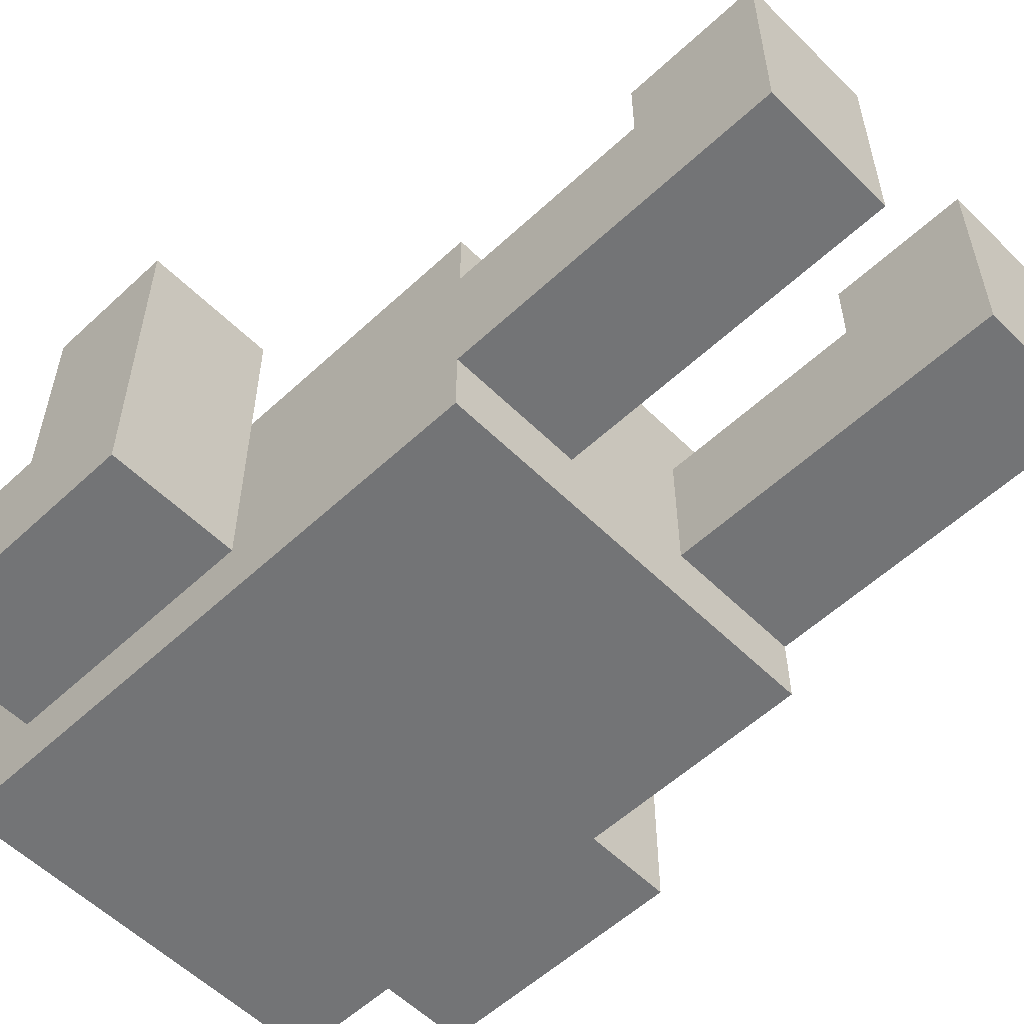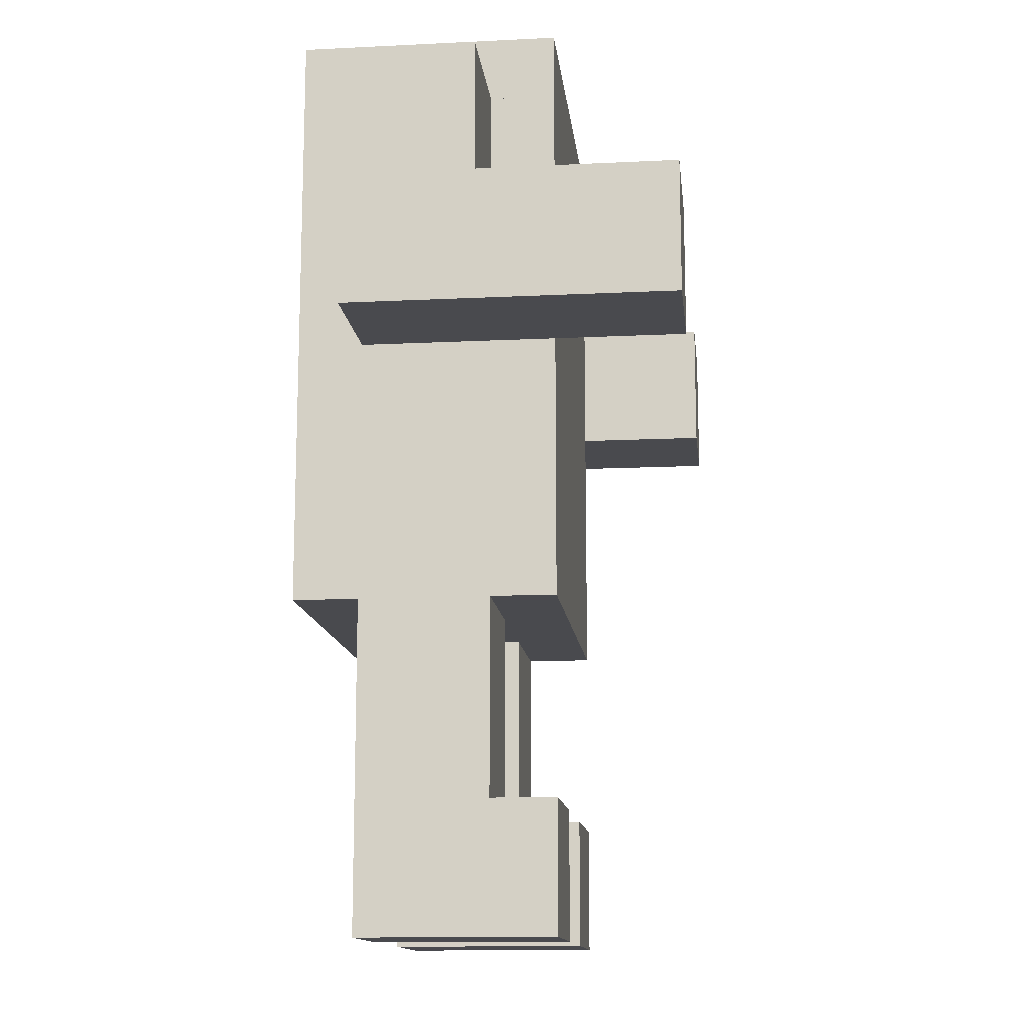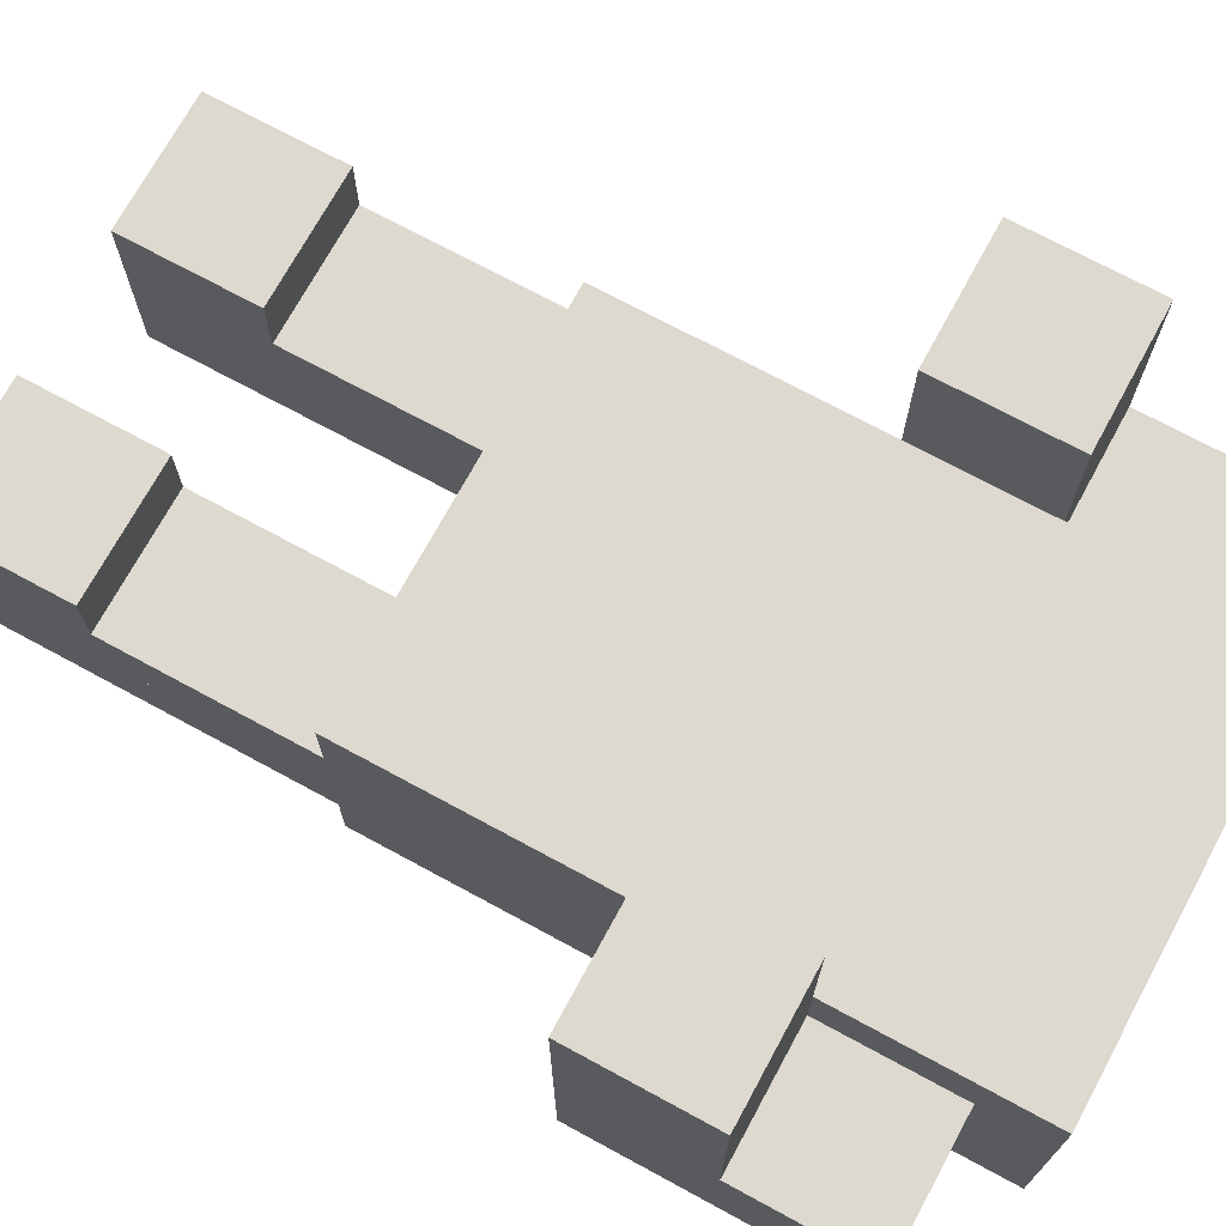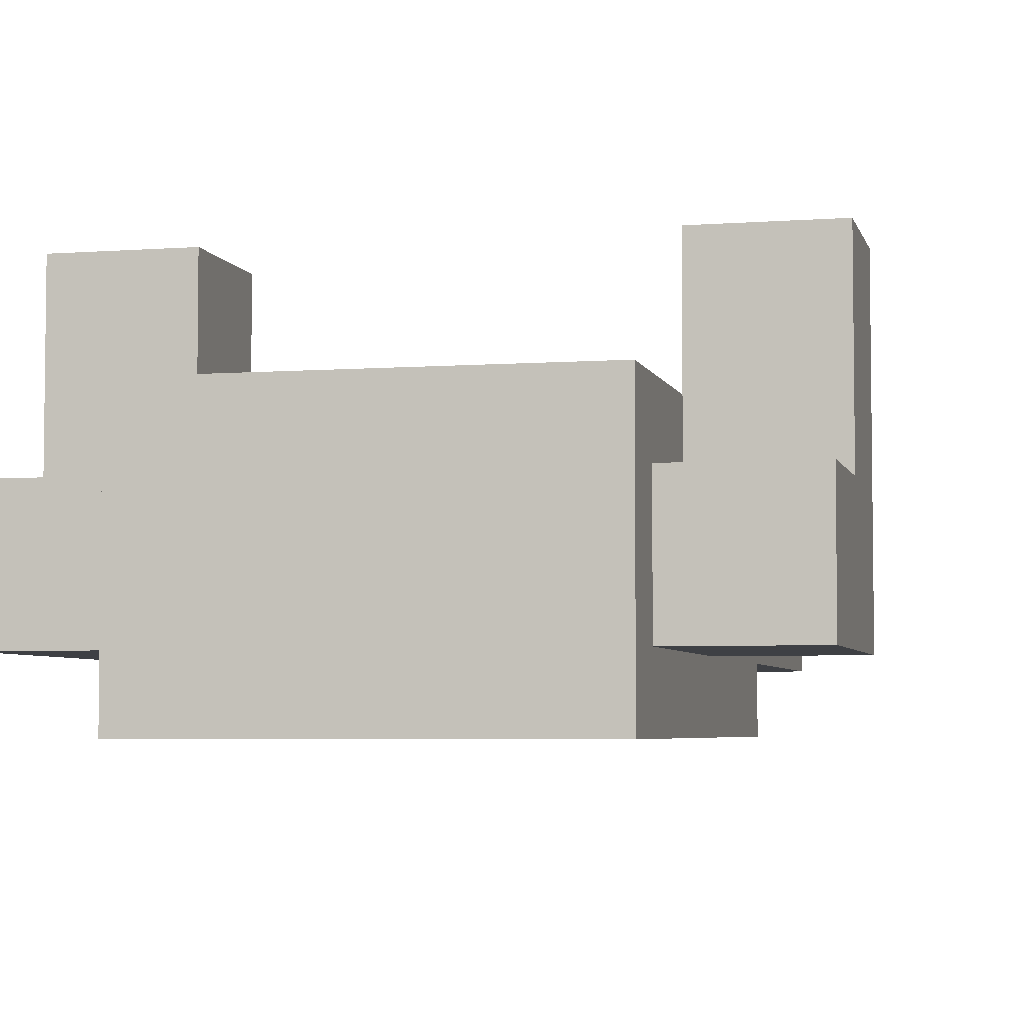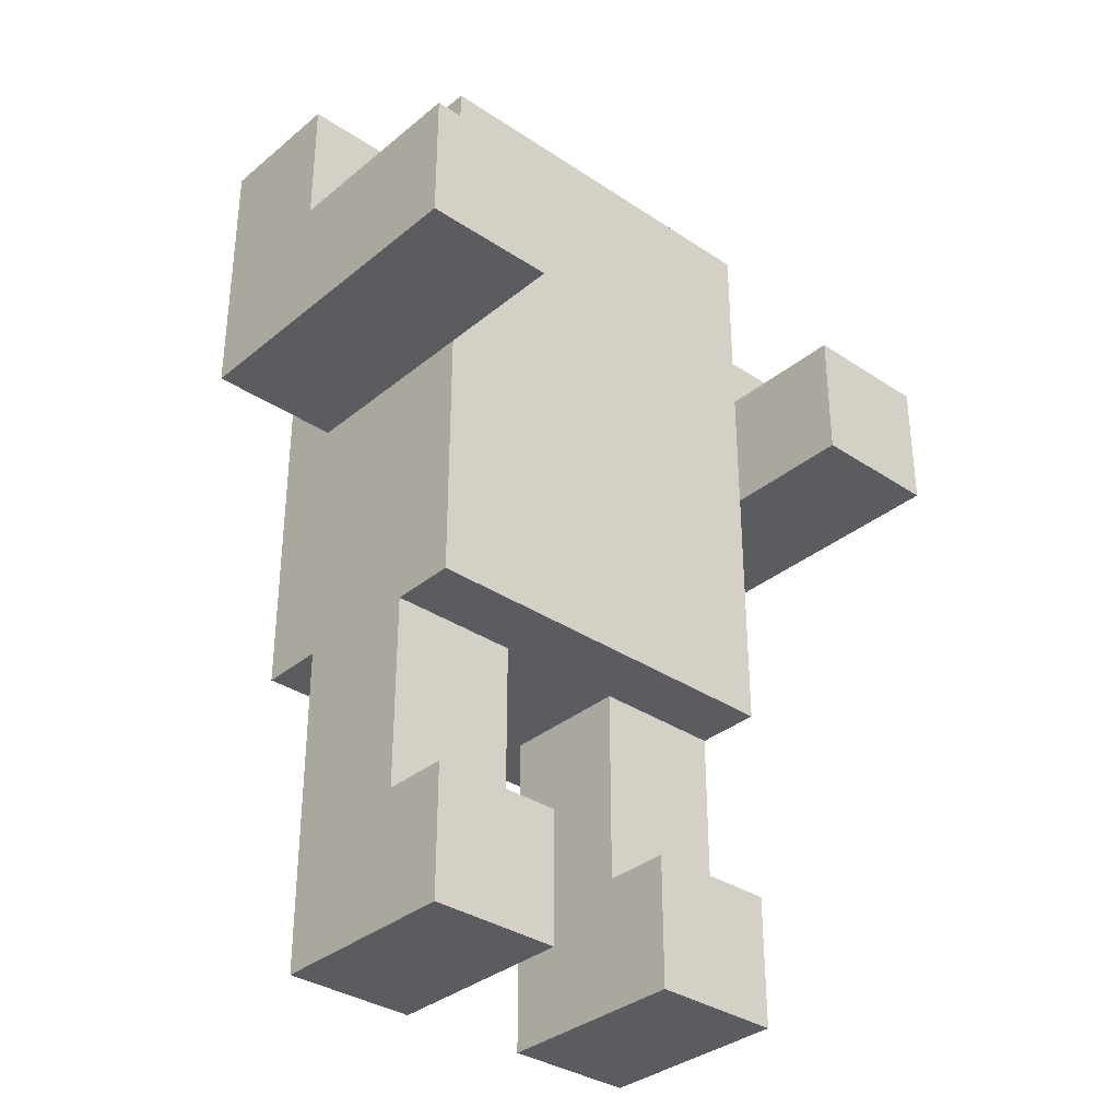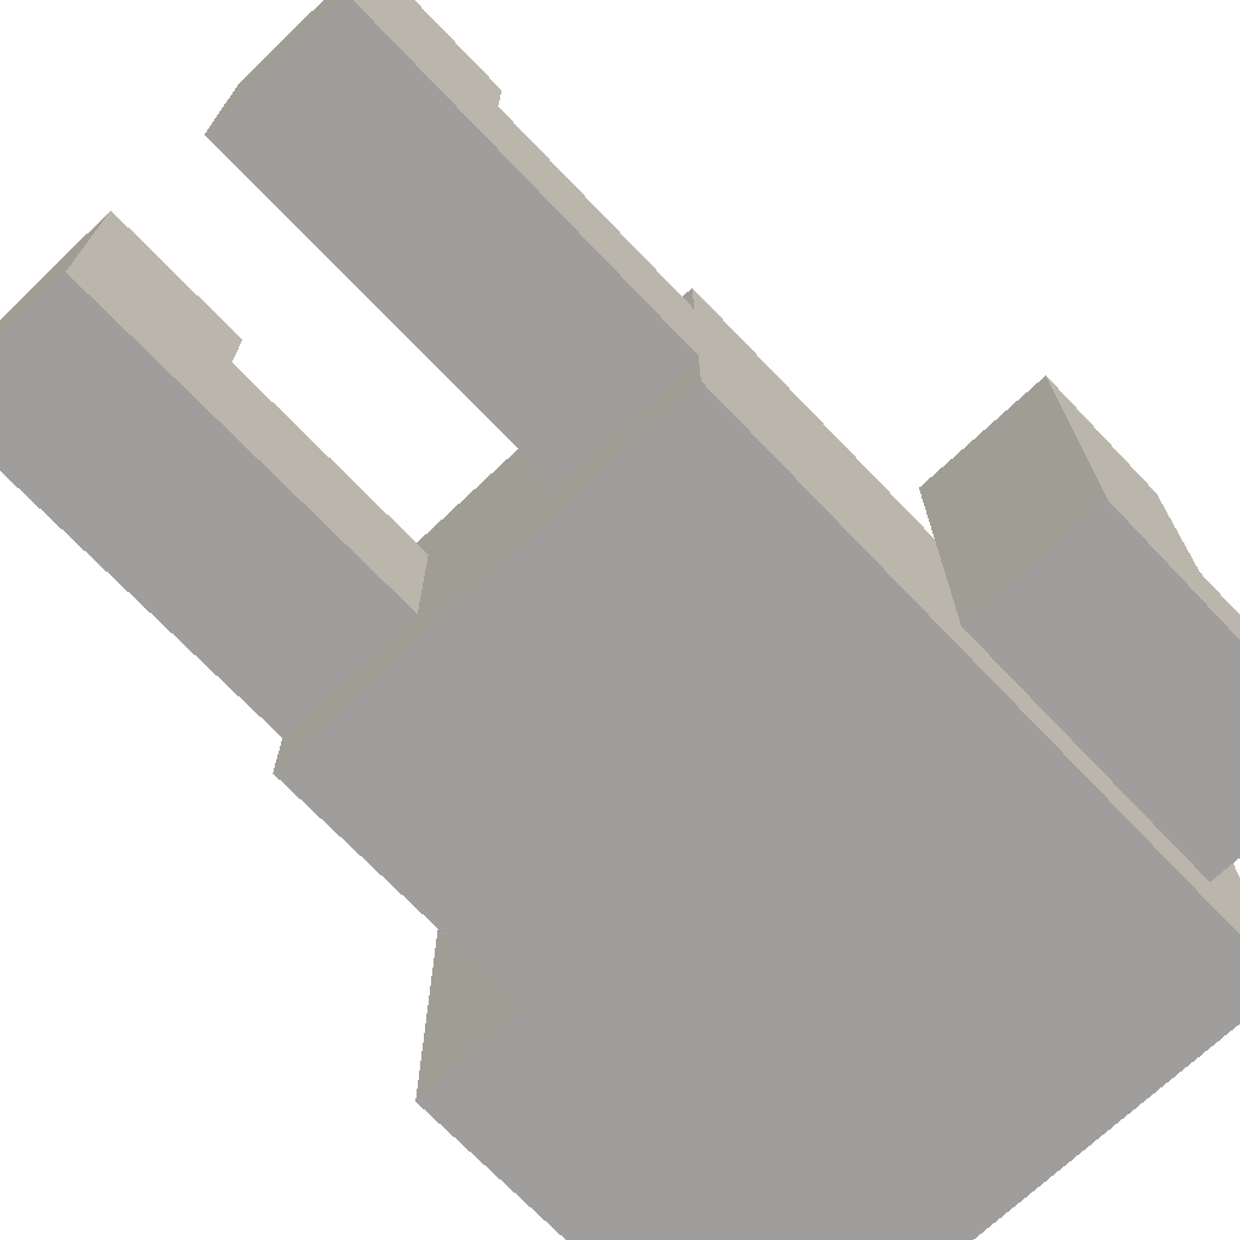
<metadata>
{"format":"obj","ext":"obj","renderer":"f3d","projection":"perspective","resolution":1024,"background":"white","views":[{"elev":-56.2,"azim":-45.8,"up":"+Z"},{"elev":-13.4,"azim":-83.7,"up":"+Y"},{"elev":71.7,"azim":118.5,"up":"+Z"},{"elev":-4.7,"azim":-166.6,"up":"+Z"},{"elev":-34.1,"azim":-42.1,"up":"+Y"},{"elev":-70.9,"azim":43.6,"up":"+Z"}]}
</metadata>
<code>
v 0.1875 0.875 -0.1875
v -0.1875 0.875 -0.1875
v -0.1875 0.875 0.0625
v 0.1875 0.875 0.0625
v 0.3125 0.6875 0
v 0.1875 0.6875 0
v 0.1875 0.6875 0.1875
v 0.3125 0.6875 0.1875
v -0.1875 0.6875 0
v -0.3125 0.6875 0
v -0.3125 0.6875 0.1875
v -0.1875 0.6875 0.1875
v 0.3125 0.8125 -0.125
v 0.1875 0.8125 -0.125
v 0.1875 0.8125 0
v 0.3125 0.8125 0
v -0.1875 0.8125 -0.125
v -0.3125 0.8125 -0.125
v -0.3125 0.8125 0
v -0.1875 0.8125 0
v 0.1875 0.125 0
v 0.0625 0.125 0
v 0.0625 0.125 0.0625
v 0.1875 0.125 0.0625
v -0.0625 0.125 0
v -0.1875 0.125 0
v -0.1875 0.125 0.0625
v -0.0625 0.125 0.0625
v 0.3125 0.5625 0.1875
v 0.1875 0.5625 0.1875
v 0.1875 0.5625 -0.125
v 0.3125 0.5625 -0.125
v -0.1875 0.5625 0.1875
v -0.3125 0.5625 0.1875
v -0.3125 0.5625 -0.125
v -0.1875 0.5625 -0.125
v 0.1875 0 0.0625
v 0.0625 0 0.0625
v 0.0625 0 -0.125
v 0.1875 0 -0.125
v -0.0625 0 0.0625
v -0.1875 0 0.0625
v -0.1875 0 -0.125
v -0.0625 0 -0.125
v 0.1875 0.3125 0.0625
v -0.1875 0.3125 0.0625
v -0.1875 0.3125 0
v 0.1875 0.3125 0
v 0.1875 0.3125 -0.125
v -0.1875 0.3125 -0.125
v -0.1875 0.3125 -0.1875
v 0.1875 0.3125 -0.1875
v 0.0625 0.3125 0
v -0.0625 0.3125 0
v -0.0625 0.3125 -0.125
v 0.0625 0.3125 -0.125
v 0.3125 0.6875 -0.125
v 0.3125 0.6875 0.1875
v 0.3125 0.5625 0.1875
v 0.3125 0.5625 -0.125
v -0.0625 0.125 -0.125
v -0.0625 0.125 0.0625
v -0.0625 0 0.0625
v -0.0625 0 -0.125
v -0.0625 0.3125 -0.125
v -0.0625 0.3125 0
v -0.0625 0.125 0
v -0.0625 0.125 -0.125
v 0.1875 0.5625 -0.125
v 0.1875 0.5625 0
v 0.1875 0.375 0
v 0.1875 0.375 -0.125
v 0.1875 0.375 -0.125
v 0.1875 0.375 -0.0625
v 0.1875 0 -0.0625
v 0.1875 0 -0.125
v 0.1875 0.8125 -0.1875
v 0.1875 0.8125 -0.125
v 0.1875 0.3125 -0.125
v 0.1875 0.3125 -0.1875
v -0.1875 0.6875 0.0625
v -0.1875 0.6875 0.1875
v -0.1875 0.5625 0.1875
v -0.1875 0.5625 0.0625
v 0.1875 0.125 -0.0625
v 0.1875 0.125 0.0625
v 0.1875 0 0.0625
v 0.1875 0 -0.0625
v 0.1875 0.5625 0
v 0.1875 0.5625 0.0625
v 0.1875 0.3125 0.0625
v 0.1875 0.3125 0
v 0.1875 0.875 -0.1875
v 0.1875 0.875 0.0625
v 0.1875 0.8125 0.0625
v 0.1875 0.8125 -0.1875
v 0.1875 0.375 -0.0625
v 0.1875 0.375 0
v 0.1875 0.125 0
v 0.1875 0.125 -0.0625
v 0.3125 0.8125 -0.125
v 0.3125 0.8125 0
v 0.3125 0.6875 0
v 0.3125 0.6875 -0.125
v 0.1875 0.8125 0
v 0.1875 0.8125 0.0625
v 0.1875 0.6875 0.0625
v 0.1875 0.6875 0
v -0.3125 0.5625 -0.125
v -0.3125 0.5625 0.1875
v -0.3125 0.6875 0.1875
v -0.3125 0.6875 -0.125
v 0.0625 0 -0.125
v 0.0625 0 0.0625
v 0.0625 0.125 0.0625
v 0.0625 0.125 -0.125
v 0.0625 0.125 -0.125
v 0.0625 0.125 0
v 0.0625 0.3125 0
v 0.0625 0.3125 -0.125
v -0.1875 0.375 -0.125
v -0.1875 0.375 0
v -0.1875 0.5625 0
v -0.1875 0.5625 -0.125
v -0.1875 0 -0.125
v -0.1875 0 -0.0625
v -0.1875 0.375 -0.0625
v -0.1875 0.375 -0.125
v -0.1875 0.3125 -0.1875
v -0.1875 0.3125 -0.125
v -0.1875 0.8125 -0.125
v -0.1875 0.8125 -0.1875
v 0.1875 0.5625 0.0625
v 0.1875 0.5625 0.1875
v 0.1875 0.6875 0.1875
v 0.1875 0.6875 0.0625
v -0.1875 0 -0.0625
v -0.1875 0 0.0625
v -0.1875 0.125 0.0625
v -0.1875 0.125 -0.0625
v -0.1875 0.3125 0
v -0.1875 0.3125 0.0625
v -0.1875 0.5625 0.0625
v -0.1875 0.5625 0
v -0.1875 0.8125 -0.1875
v -0.1875 0.8125 0.0625
v -0.1875 0.875 0.0625
v -0.1875 0.875 -0.1875
v -0.1875 0.125 -0.0625
v -0.1875 0.125 0
v -0.1875 0.375 0
v -0.1875 0.375 -0.0625
v -0.3125 0.6875 -0.125
v -0.3125 0.6875 0
v -0.3125 0.8125 0
v -0.3125 0.8125 -0.125
v -0.1875 0.6875 0
v -0.1875 0.6875 0.0625
v -0.1875 0.8125 0.0625
v -0.1875 0.8125 0
v 0.1875 0.3125 -0.1875
v -0.1875 0.3125 -0.1875
v -0.1875 0.875 -0.1875
v 0.1875 0.875 -0.1875
v 0.1875 0 -0.125
v 0.0625 0 -0.125
v 0.0625 0.3125 -0.125
v 0.1875 0.3125 -0.125
v -0.0625 0 -0.125
v -0.1875 0 -0.125
v -0.1875 0.3125 -0.125
v -0.0625 0.3125 -0.125
v 0.3125 0.5625 -0.125
v 0.1875 0.5625 -0.125
v 0.1875 0.8125 -0.125
v 0.3125 0.8125 -0.125
v -0.1875 0.5625 -0.125
v -0.3125 0.5625 -0.125
v -0.3125 0.8125 -0.125
v -0.1875 0.8125 -0.125
v 0.1875 0.875 0.0625
v -0.1875 0.875 0.0625
v -0.1875 0.3125 0.0625
v 0.1875 0.3125 0.0625
v 0.1875 0.3125 0
v 0.0625 0.3125 0
v 0.0625 0.125 0
v 0.1875 0.125 0
v -0.0625 0.3125 0
v -0.1875 0.3125 0
v -0.1875 0.125 0
v -0.0625 0.125 0
v 0.3125 0.6875 0.1875
v 0.1875 0.6875 0.1875
v 0.1875 0.5625 0.1875
v 0.3125 0.5625 0.1875
v -0.1875 0.6875 0.1875
v -0.3125 0.6875 0.1875
v -0.3125 0.5625 0.1875
v -0.1875 0.5625 0.1875
v 0.1875 0.125 0.0625
v 0.0625 0.125 0.0625
v 0.0625 0 0.0625
v 0.1875 0 0.0625
v -0.0625 0.125 0.0625
v -0.1875 0.125 0.0625
v -0.1875 0 0.0625
v -0.0625 0 0.0625
v 0.3125 0.8125 0
v 0.1875 0.8125 0
v 0.1875 0.6875 0
v 0.3125 0.6875 0
v -0.1875 0.8125 0
v -0.3125 0.8125 0
v -0.3125 0.6875 0
v -0.1875 0.6875 0
o Zombie_Headless
g Zombie_Headless
f 1 2 3
f 1 3 4
f 5 6 7
f 5 7 8
f 9 10 11
f 9 11 12
f 13 14 15
f 13 15 16
f 17 18 19
f 17 19 20
f 21 22 23
f 21 23 24
f 25 26 27
f 25 27 28
f 29 30 31
f 29 31 32
f 33 34 35
f 33 35 36
f 37 38 39
f 37 39 40
f 41 42 43
f 41 43 44
f 45 46 47
f 45 47 48
f 49 50 51
f 49 51 52
f 53 54 55
f 53 55 56
f 57 58 59
f 57 59 60
f 61 62 63
f 61 63 64
f 65 66 67
f 65 67 68
f 69 70 71
f 69 71 72
f 73 74 75
f 73 75 76
f 77 78 79
f 77 79 80
f 81 82 83
f 81 83 84
f 85 86 87
f 85 87 88
f 89 90 91
f 89 91 92
f 93 94 95
f 93 95 96
f 97 98 99
f 97 99 100
f 101 102 103
f 101 103 104
f 105 106 107
f 105 107 108
f 109 110 111
f 109 111 112
f 113 114 115
f 113 115 116
f 117 118 119
f 117 119 120
f 121 122 123
f 121 123 124
f 125 126 127
f 125 127 128
f 129 130 131
f 129 131 132
f 133 134 135
f 133 135 136
f 137 138 139
f 137 139 140
f 141 142 143
f 141 143 144
f 145 146 147
f 145 147 148
f 149 150 151
f 149 151 152
f 153 154 155
f 153 155 156
f 157 158 159
f 157 159 160
f 161 162 163
f 161 163 164
f 165 166 167
f 165 167 168
f 169 170 171
f 169 171 172
f 173 174 175
f 173 175 176
f 177 178 179
f 177 179 180
f 181 182 183
f 181 183 184
f 185 186 187
f 185 187 188
f 189 190 191
f 189 191 192
f 193 194 195
f 193 195 196
f 197 198 199
f 197 199 200
f 201 202 203
f 201 203 204
f 205 206 207
f 205 207 208
f 209 210 211
f 209 211 212
f 213 214 215
f 213 215 216

</code>
